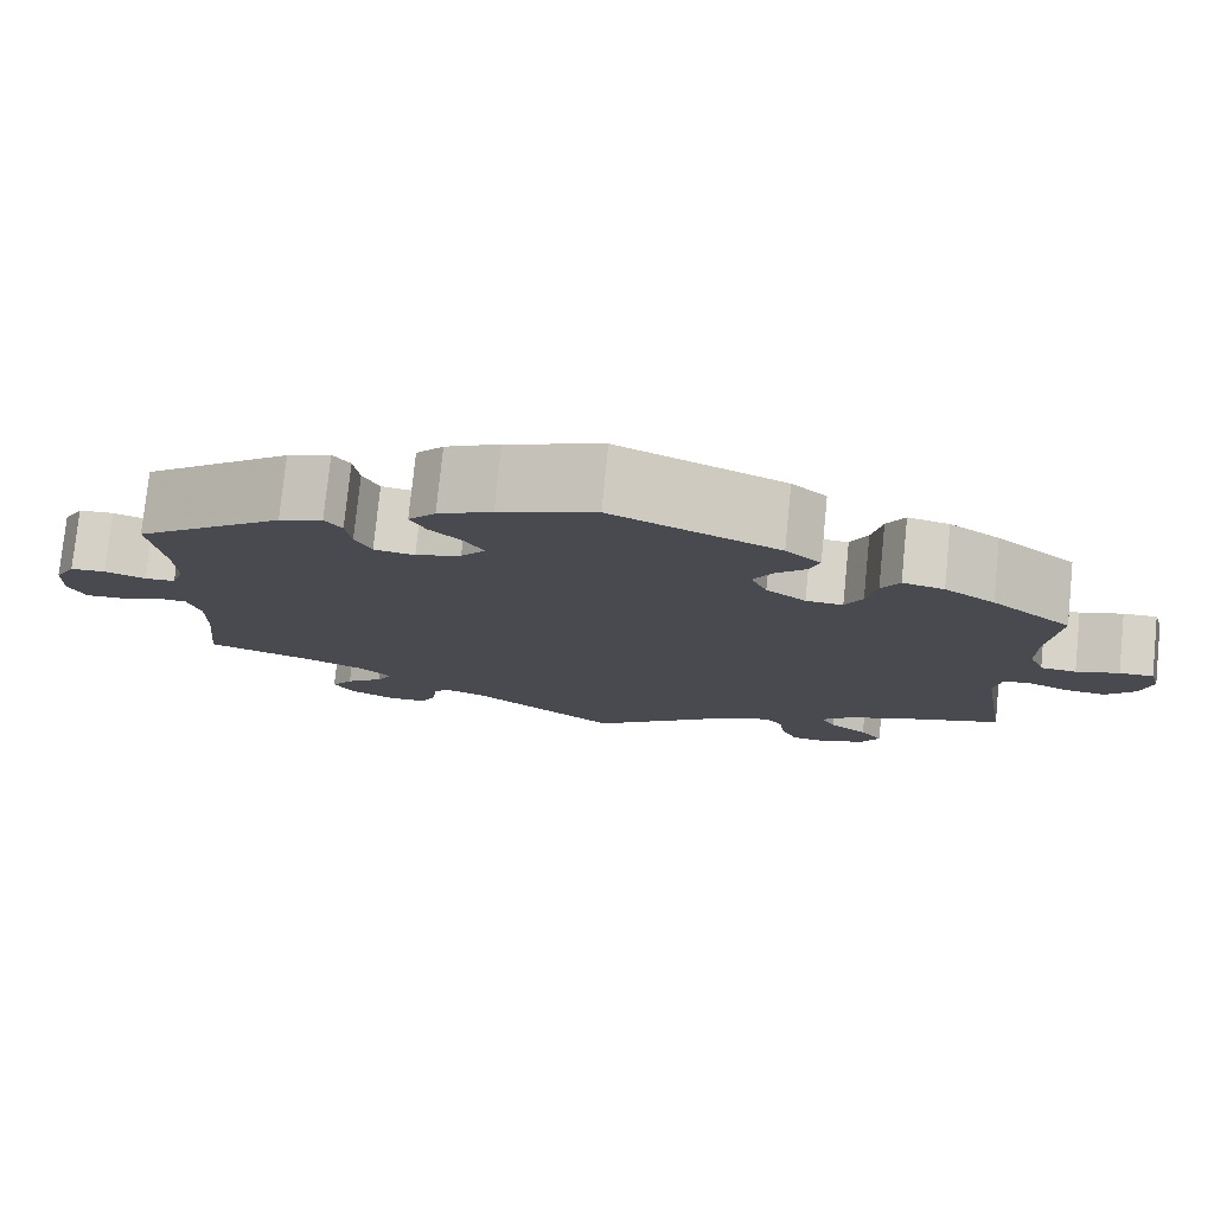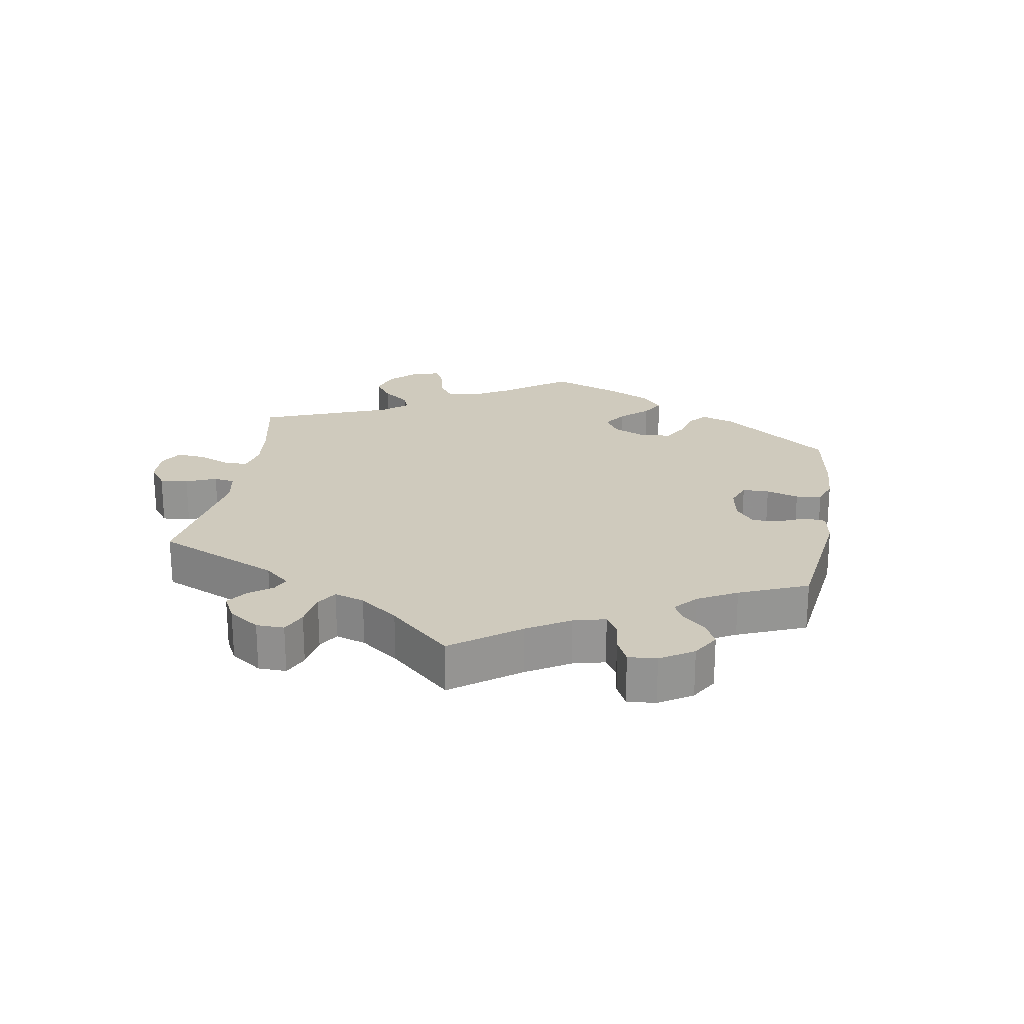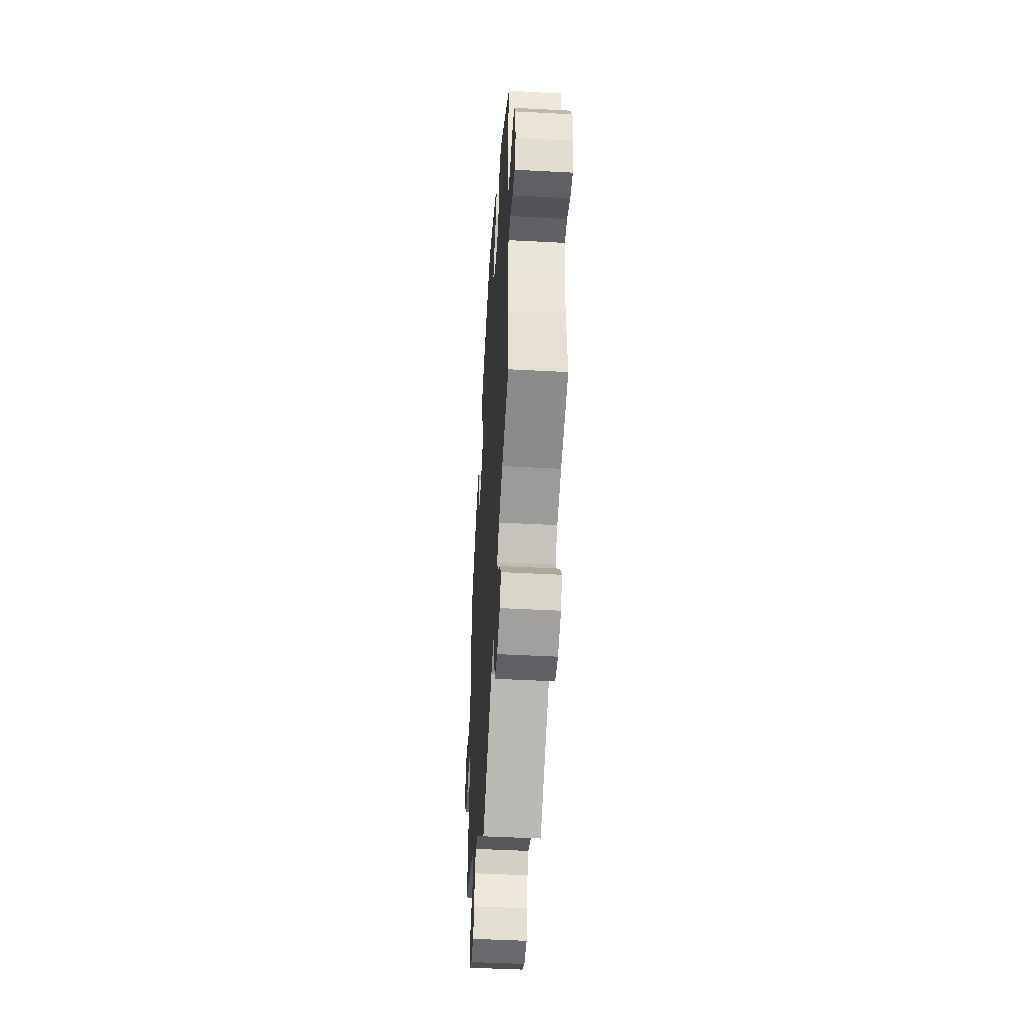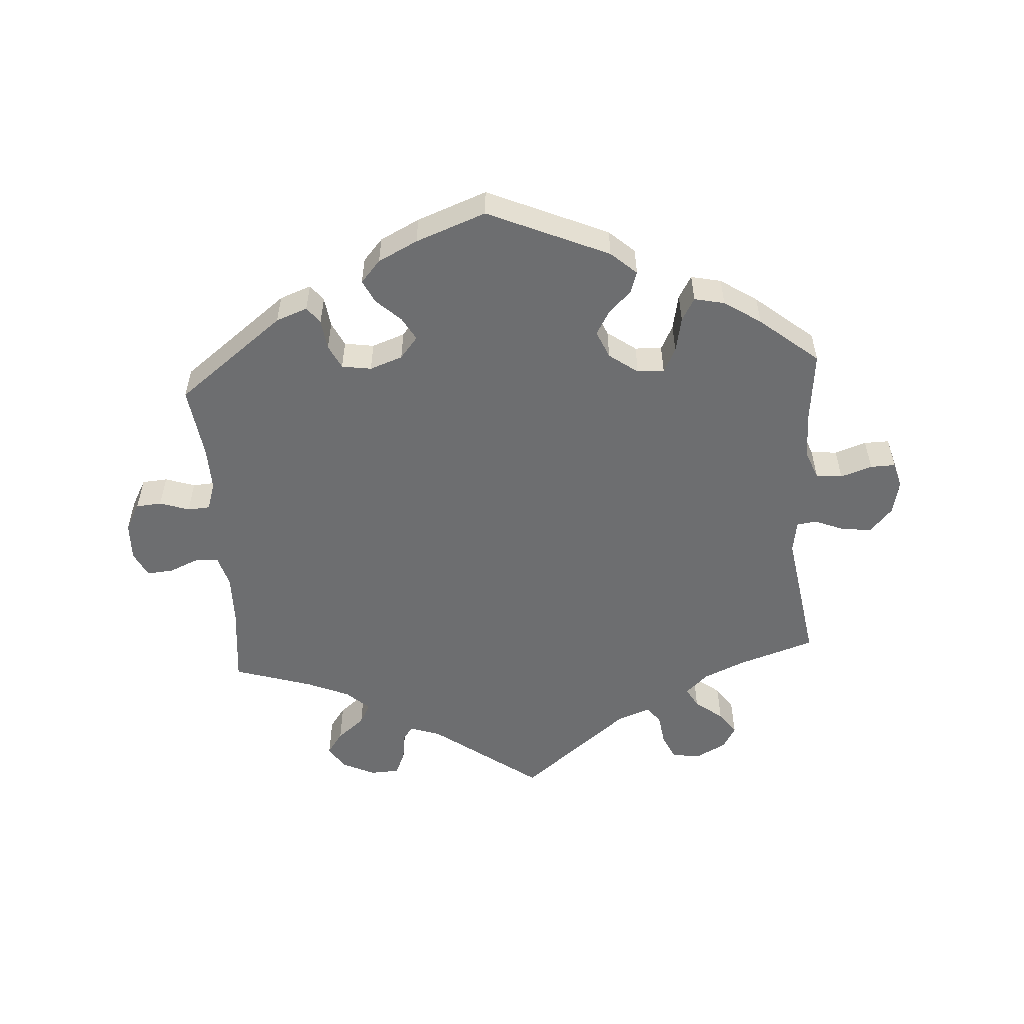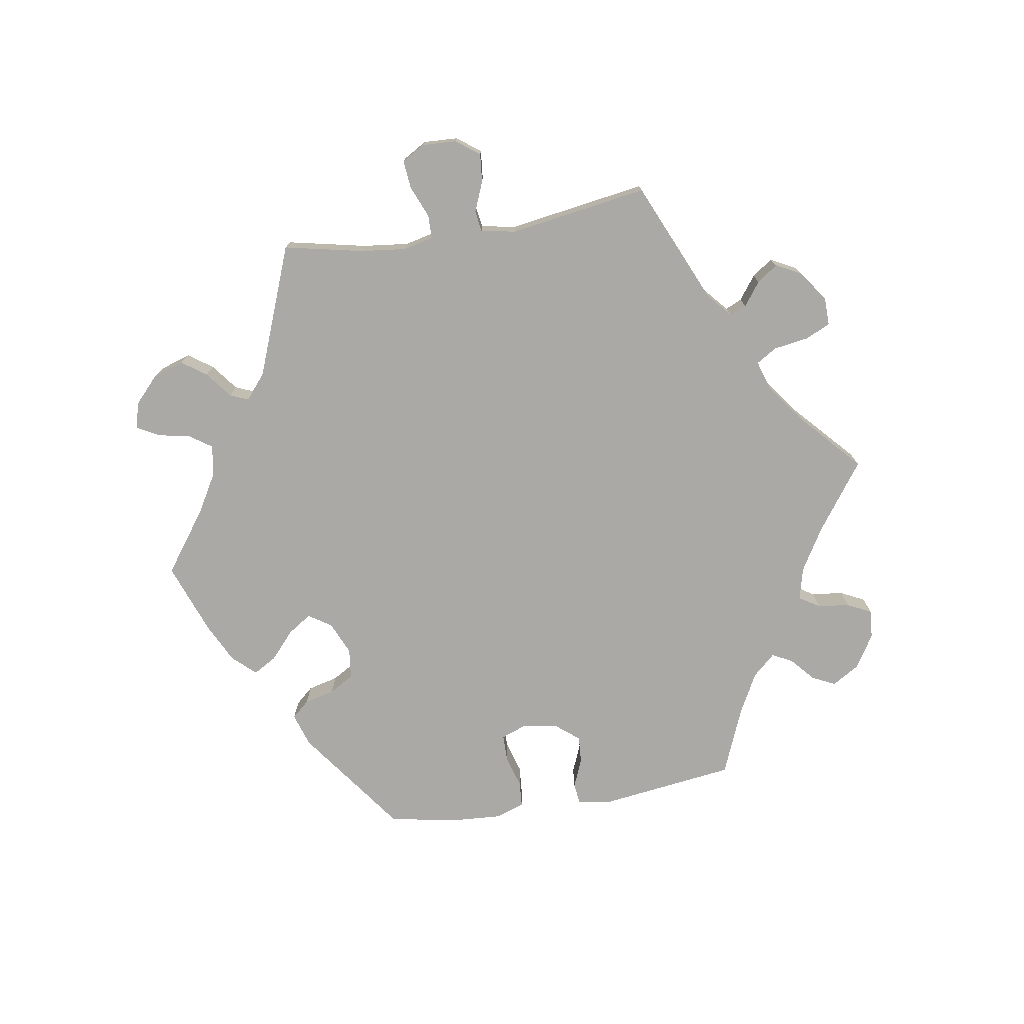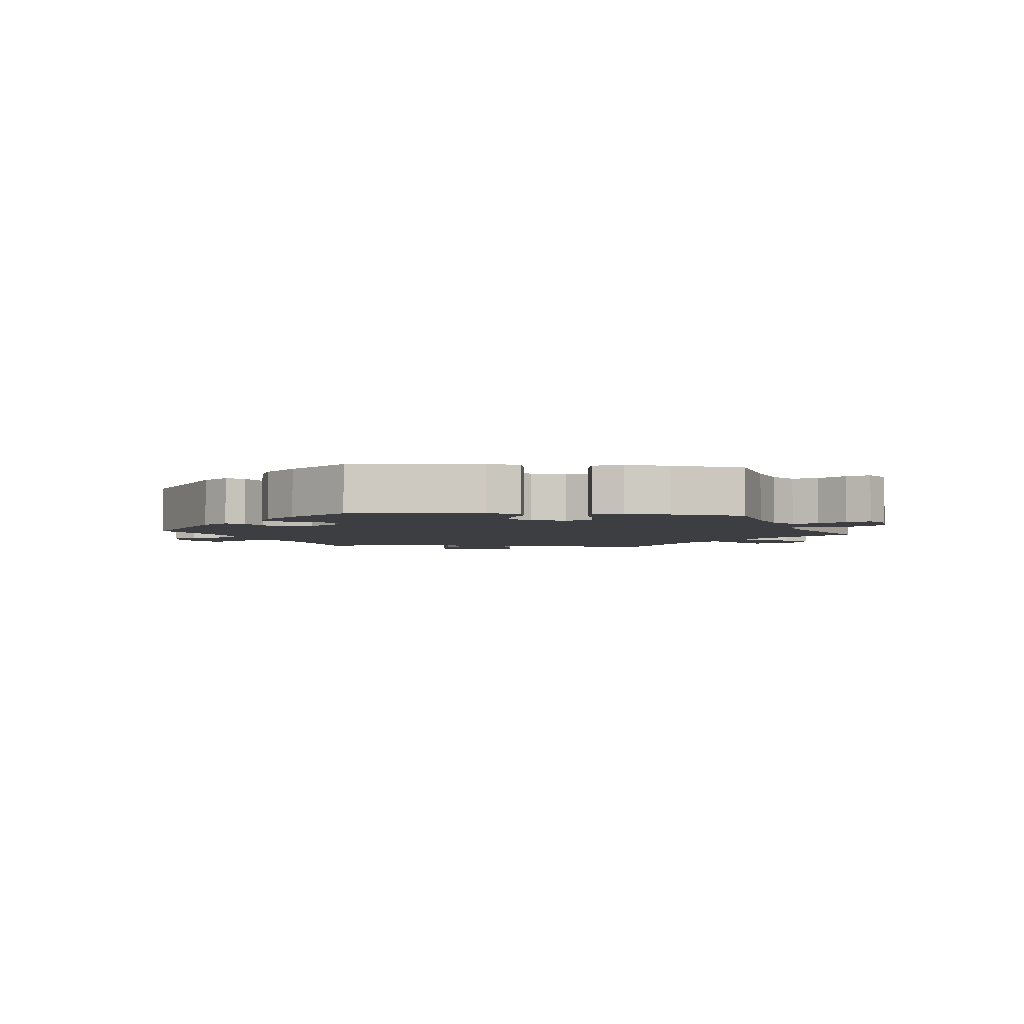
<metadata>
{"format":"obj","ext":"obj","renderer":"f3d","projection":"perspective","resolution":1024,"background":"white","views":[{"elev":77.4,"azim":5.8,"up":"+Z"},{"elev":22.8,"azim":-110.5,"up":"+Y"},{"elev":-46.5,"azim":-93.5,"up":"+Z"},{"elev":-54.2,"azim":3.8,"up":"+Y"},{"elev":-75.6,"azim":159.1,"up":"+Y"},{"elev":-3.6,"azim":24.2,"up":"+Y"}]}
</metadata>
<code>
v -0.163 0.07 -0.459
v -0.21 0.07 -0.443
v -0.226 0.07 -0.465
v -0.231 0.07 -0.509
v -0.247 0.07 -0.544
v -0.291 0.07 -0.546
v -0.342 0.07 -0.522
v -0.364 0.07 -0.486
v -0.34 0.07 -0.452
v -0.298 0.07 -0.418
v -0.281 0.07 -0.386
v -0.316 0.07 -0.354
v -0.382 0.07 -0.326
v -0.501 0.07 -0.289
v -0.488 0.07 -0.164
v -0.487 0.07 -0.089
v -0.501 0.07 -0.041
v -0.537 0.07 -0.04
v -0.582 0.07 -0.059
v -0.622 0.07 -0.062
v -0.641 0.07 -0.023
v -0.639 0.07 0.036
v -0.616 0.07 0.078
v -0.577 0.07 0.081
v -0.532 0.07 0.066
v -0.498 0.07 0.068
v -0.484 0.07 0.111
v -0.486 0.07 0.178
v -0.501 0.07 0.289
v -0.337 0.07 0.415
v -0.289 0.07 0.433
v -0.27 0.07 0.408
v -0.264 0.07 0.362
v -0.246 0.07 0.325
v -0.201 0.07 0.318
v -0.151 0.07 0.336
v -0.124 0.07 0.369
v -0.144 0.07 0.404
v -0.181 0.07 0.439
v -0.198 0.07 0.474
v -0.168 0.07 0.508
v -0.108 0.07 0.538
v -0.001 0.07 0.578
v 0.184 0.07 0.497
v 0.223 0.07 0.462
v 0.212 0.07 0.429
v 0.178 0.07 0.396
v 0.157 0.07 0.359
v 0.175 0.07 0.317
v 0.219 0.07 0.285
v 0.26 0.07 0.283
v 0.279 0.07 0.321
v 0.29 0.07 0.375
v 0.31 0.07 0.41
v 0.356 0.07 0.4
v 0.412 0.07 0.363
v 0.501 0.07 0.29
v 0.489 0.07 0.176
v 0.489 0.07 0.108
v 0.506 0.07 0.064
v 0.546 0.07 0.061
v 0.594 0.07 0.077
v 0.632 0.07 0.078
v 0.643 0.07 0.039
v 0.631 0.07 -0.014
v 0.598 0.07 -0.051
v 0.553 0.07 -0.047
v 0.506 0.07 -0.028
v 0.476 0.07 -0.032
v 0.468 0.07 -0.081
v 0.501 0.07 -0.289
v 0.385 0.07 -0.327
v 0.321 0.07 -0.355
v 0.287 0.07 -0.387
v 0.304 0.07 -0.418
v 0.346 0.07 -0.45
v 0.371 0.07 -0.485
v 0.351 0.07 -0.52
v 0.305 0.07 -0.544
v 0.261 0.07 -0.539
v 0.243 0.07 -0.5
v 0.236 0.07 -0.451
v 0.216 0.07 -0.426
v 0.166 0.07 -0.444
v 0 0.07 -0.578
v -0.163 0 -0.459
v -0.21 0 -0.443
v -0.226 0 -0.465
v -0.231 0 -0.509
v -0.247 0 -0.544
v -0.291 0 -0.546
v -0.342 0 -0.522
v -0.364 0 -0.486
v -0.34 0 -0.452
v -0.298 0 -0.418
v -0.281 0 -0.386
v -0.316 0 -0.354
v -0.382 0 -0.326
v -0.501 0 -0.289
v -0.488 0 -0.164
v -0.487 0 -0.089
v -0.501 0 -0.041
v -0.537 0 -0.04
v -0.582 0 -0.059
v -0.622 0 -0.062
v -0.641 0 -0.023
v -0.639 0 0.036
v -0.616 0 0.078
v -0.577 0 0.081
v -0.532 0 0.066
v -0.498 0 0.068
v -0.484 0 0.111
v -0.486 0 0.178
v -0.501 0 0.289
v -0.337 0 0.415
v -0.289 0 0.433
v -0.27 0 0.408
v -0.264 0 0.362
v -0.246 0 0.325
v -0.201 0 0.318
v -0.151 0 0.336
v -0.124 0 0.369
v -0.144 0 0.404
v -0.181 0 0.439
v -0.198 0 0.474
v -0.168 0 0.508
v -0.108 0 0.538
v -0.001 0 0.578
v 0.184 0 0.497
v 0.223 0 0.462
v 0.212 0 0.429
v 0.178 0 0.396
v 0.157 0 0.359
v 0.175 0 0.317
v 0.219 0 0.285
v 0.26 0 0.283
v 0.279 0 0.321
v 0.29 0 0.375
v 0.31 0 0.41
v 0.356 0 0.4
v 0.412 0 0.363
v 0.501 0 0.29
v 0.489 0 0.176
v 0.489 0 0.108
v 0.506 0 0.064
v 0.546 0 0.061
v 0.594 0 0.077
v 0.632 0 0.078
v 0.643 0 0.039
v 0.631 0 -0.014
v 0.598 0 -0.051
v 0.553 0 -0.047
v 0.506 0 -0.028
v 0.476 0 -0.032
v 0.468 0 -0.081
v 0.501 0 -0.289
v 0.385 0 -0.327
v 0.321 0 -0.355
v 0.287 0 -0.387
v 0.304 0 -0.418
v 0.346 0 -0.45
v 0.371 0 -0.485
v 0.351 0 -0.52
v 0.305 0 -0.544
v 0.261 0 -0.539
v 0.243 0 -0.5
v 0.236 0 -0.451
v 0.216 0 -0.426
v 0.166 0 -0.444
v 0 0 -0.578
f 84 85 1
f 83 84 1 2
f 79 80 81 82
f 77 78 79 82
f 75 76 77 82
f 74 75 82 83
f 73 74 83 2
f 70 71 72
f 69 70 72 73
f 65 66 67 68
f 63 64 65 68
f 61 62 63 68
f 60 61 68 69
f 59 60 69 73
f 55 56 57 58
f 52 53 54 55
f 51 52 55 58
f 50 51 58 59
f 44 45 46 47
f 44 47 48
f 43 44 48
f 42 43 48 49
f 38 39 40 41
f 37 38 41 42
f 30 31 32 33
f 28 29 30 33
f 27 28 33 34
f 26 27 34 35
f 22 23 24 25
f 22 25 26
f 21 22 26
f 18 19 20 21
f 17 18 21 26
f 16 17 26 35
f 13 14 15
f 12 13 15 16
f 11 12 16 35
f 7 8 9 10
f 7 10 11
f 6 7 11
f 3 4 5 6
f 2 3 6 11
f 50 59 73 2
f 37 42 49
f 36 37 49 50
f 35 36 50
f 2 11 35 50
f 86 170 169
f 87 86 169 168
f 167 166 165 164
f 167 164 163 162
f 167 162 161 160
f 168 167 160 159
f 87 168 159 158
f 157 156 155
f 158 157 155 154
f 153 152 151 150
f 153 150 149 148
f 153 148 147 146
f 154 153 146 145
f 158 154 145 144
f 143 142 141 140
f 140 139 138 137
f 143 140 137 136
f 144 143 136 135
f 132 131 130 129
f 133 132 129
f 133 129 128
f 134 133 128 127
f 126 125 124 123
f 127 126 123 122
f 118 117 116 115
f 118 115 114 113
f 119 118 113 112
f 120 119 112 111
f 110 109 108 107
f 111 110 107
f 111 107 106
f 106 105 104 103
f 111 106 103 102
f 120 111 102 101
f 100 99 98
f 101 100 98 97
f 120 101 97 96
f 95 94 93 92
f 96 95 92
f 96 92 91
f 91 90 89 88
f 96 91 88 87
f 87 158 144 135
f 134 127 122
f 135 134 122 121
f 135 121 120
f 135 120 96 87
f 1 86 87 2
f 2 87 88 3
f 3 88 89 4
f 4 89 90 5
f 5 90 91 6
f 6 91 92 7
f 7 92 93 8
f 8 93 94 9
f 9 94 95 10
f 10 95 96 11
f 11 96 97 12
f 12 97 98 13
f 13 98 99 14
f 14 99 100 15
f 15 100 101 16
f 16 101 102 17
f 17 102 103 18
f 18 103 104 19
f 19 104 105 20
f 20 105 106 21
f 21 106 107 22
f 22 107 108 23
f 23 108 109 24
f 24 109 110 25
f 25 110 111 26
f 26 111 112 27
f 27 112 113 28
f 28 113 114 29
f 29 114 115 30
f 30 115 116 31
f 31 116 117 32
f 32 117 118 33
f 33 118 119 34
f 34 119 120 35
f 35 120 121 36
f 36 121 122 37
f 37 122 123 38
f 38 123 124 39
f 39 124 125 40
f 40 125 126 41
f 41 126 127 42
f 42 127 128 43
f 43 128 129 44
f 44 129 130 45
f 45 130 131 46
f 46 131 132 47
f 47 132 133 48
f 48 133 134 49
f 49 134 135 50
f 50 135 136 51
f 51 136 137 52
f 52 137 138 53
f 53 138 139 54
f 54 139 140 55
f 55 140 141 56
f 56 141 142 57
f 57 142 143 58
f 58 143 144 59
f 59 144 145 60
f 60 145 146 61
f 61 146 147 62
f 62 147 148 63
f 63 148 149 64
f 64 149 150 65
f 65 150 151 66
f 66 151 152 67
f 67 152 153 68
f 68 153 154 69
f 69 154 155 70
f 70 155 156 71
f 71 156 157 72
f 72 157 158 73
f 73 158 159 74
f 74 159 160 75
f 75 160 161 76
f 76 161 162 77
f 77 162 163 78
f 78 163 164 79
f 79 164 165 80
f 80 165 166 81
f 81 166 167 82
f 82 167 168 83
f 83 168 169 84
f 84 169 170 85
f 85 170 86 1

</code>
